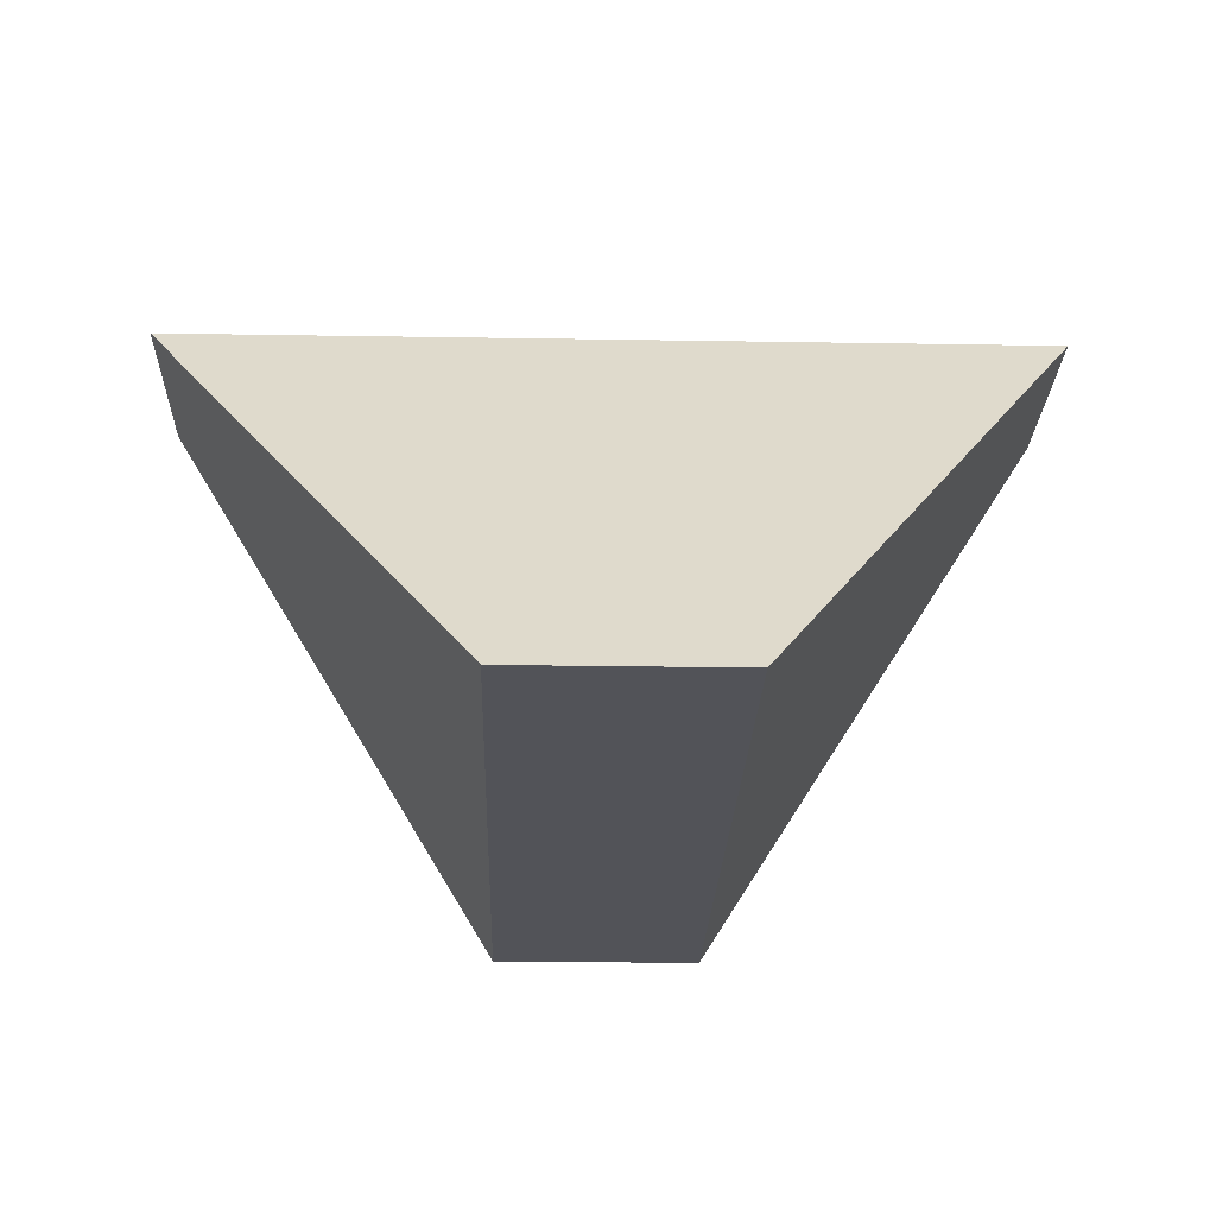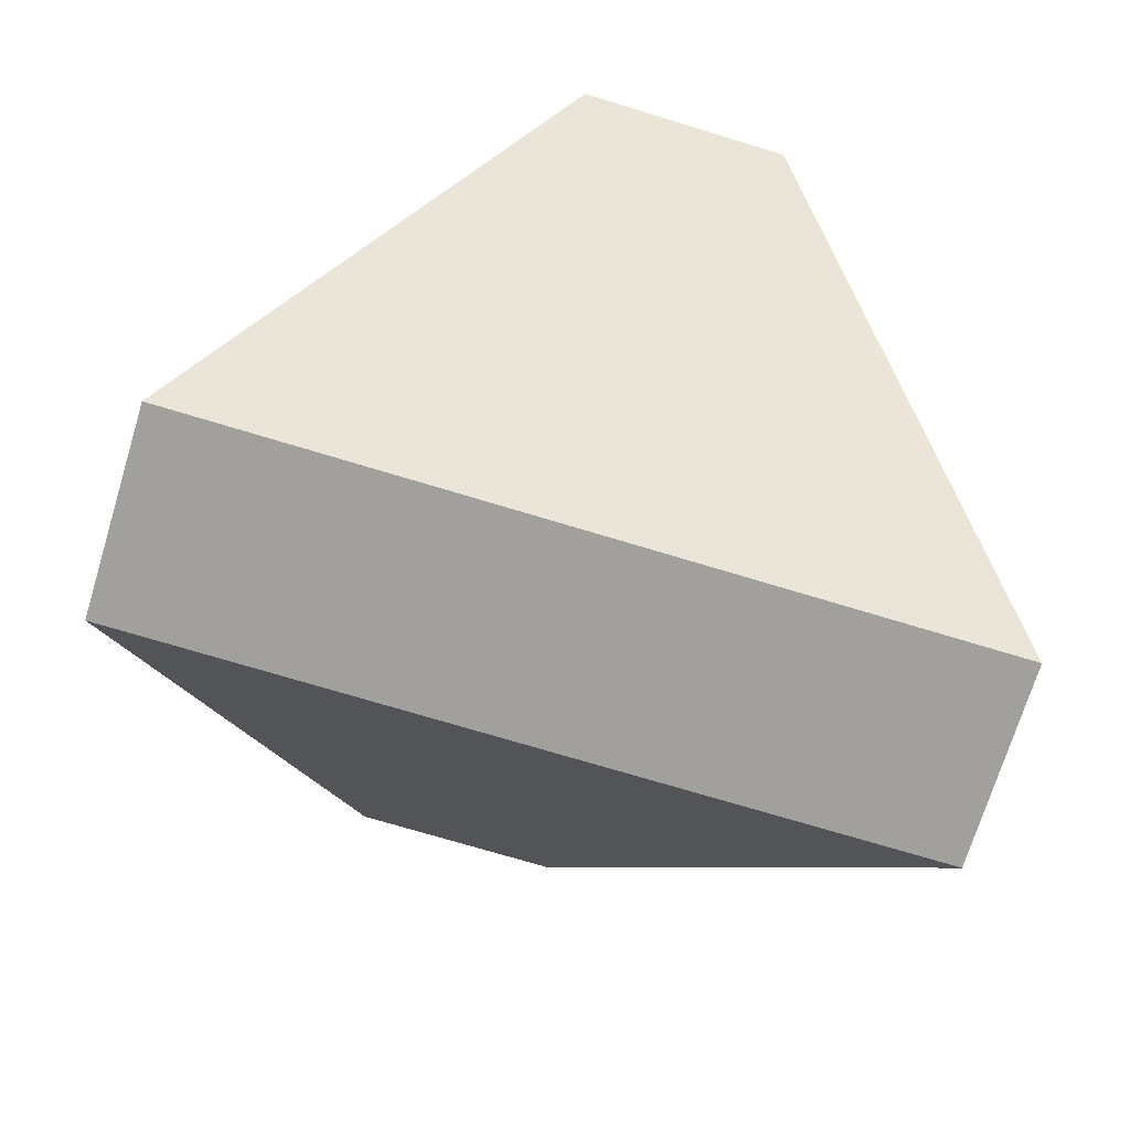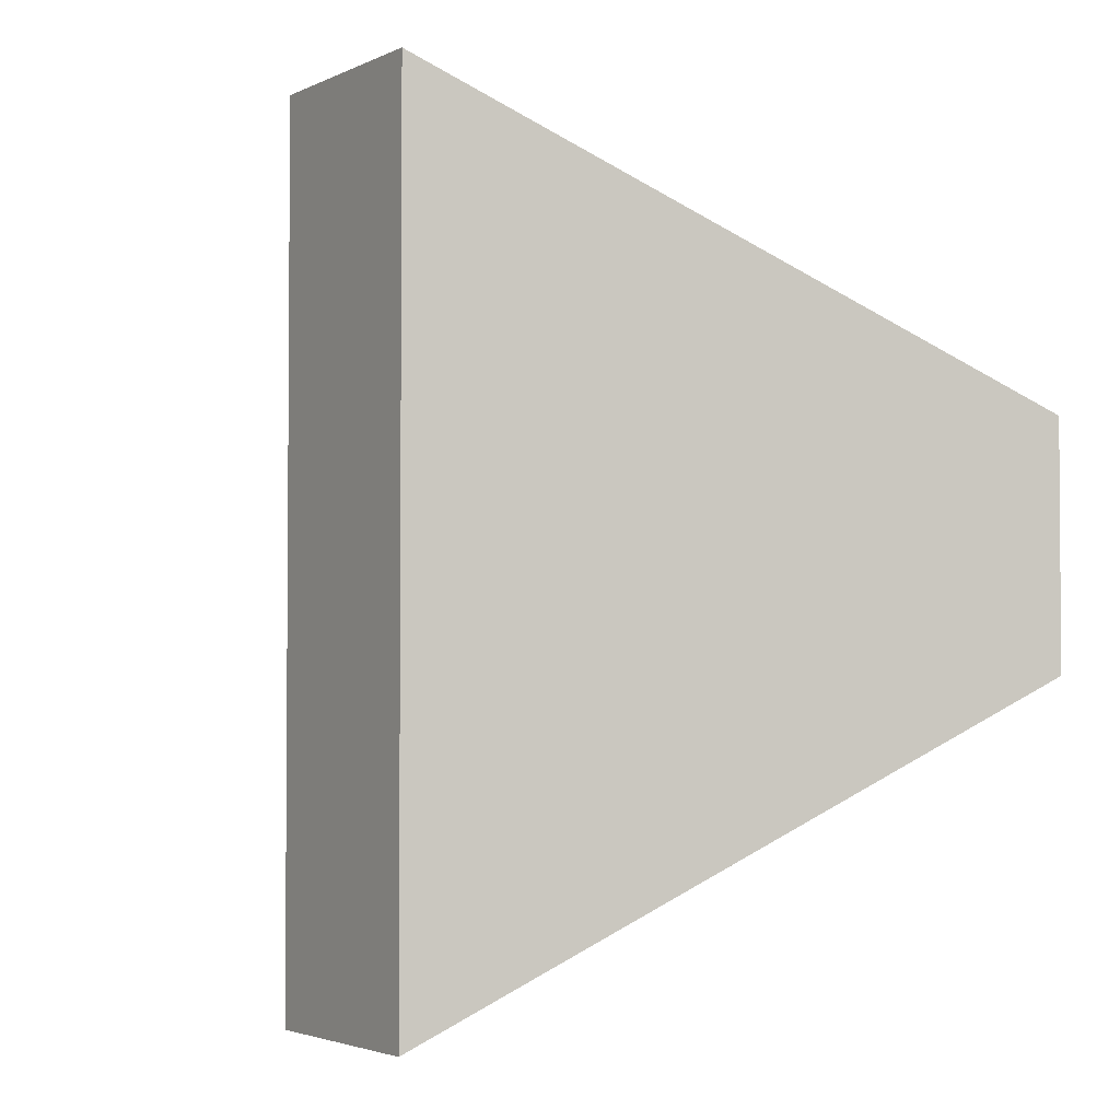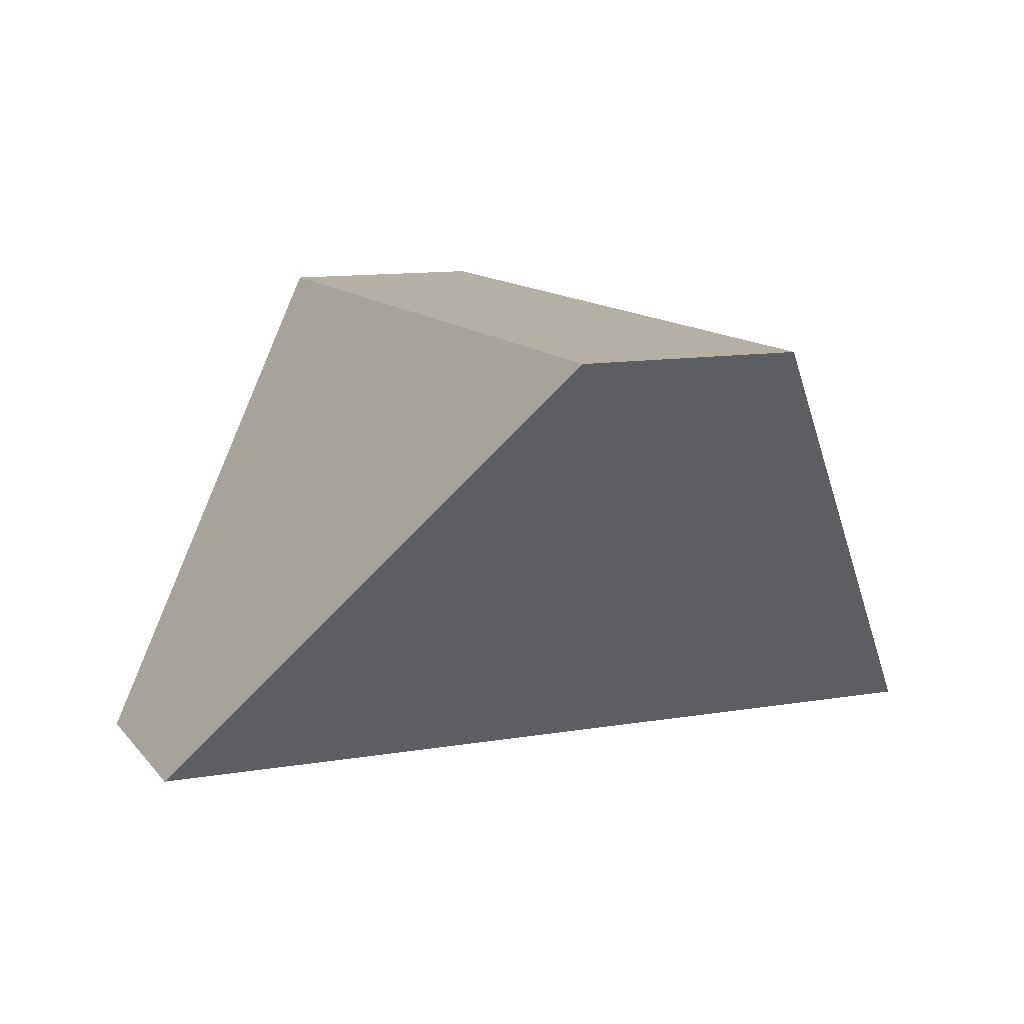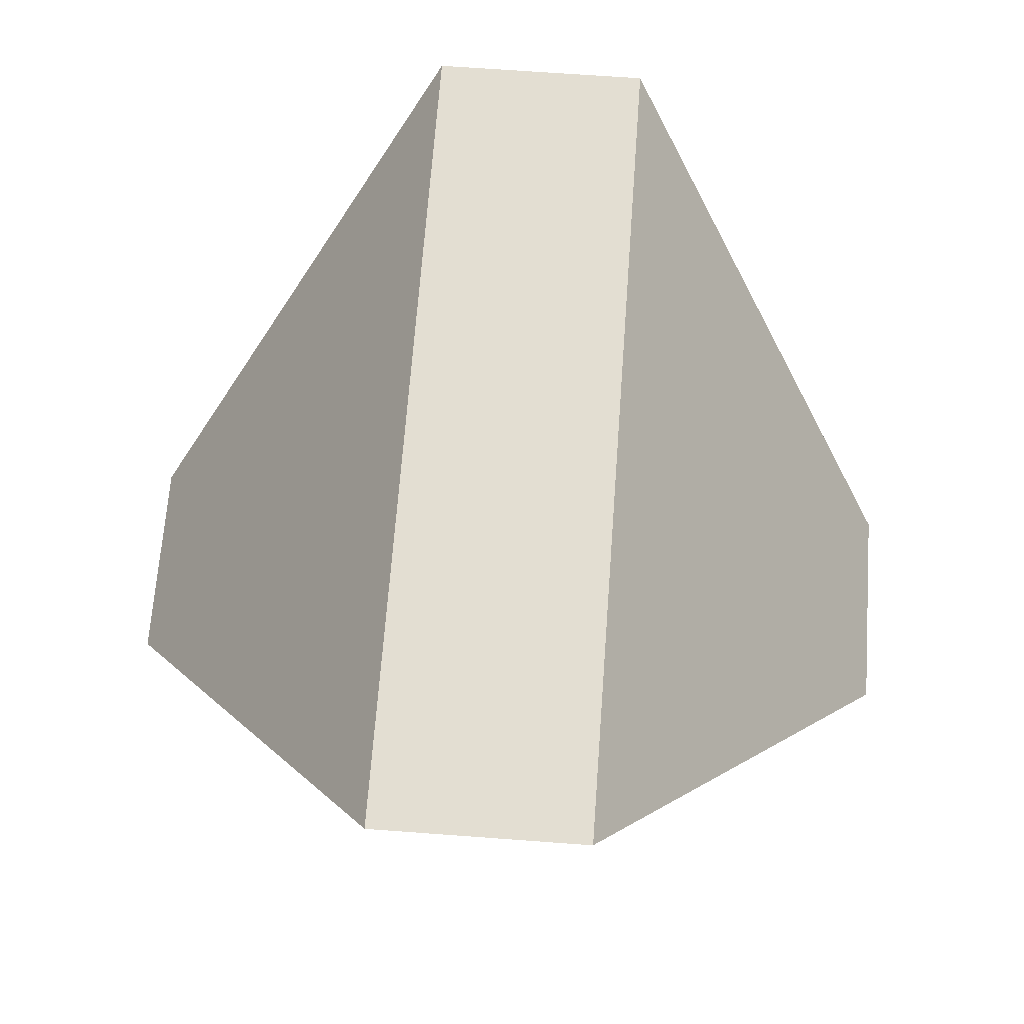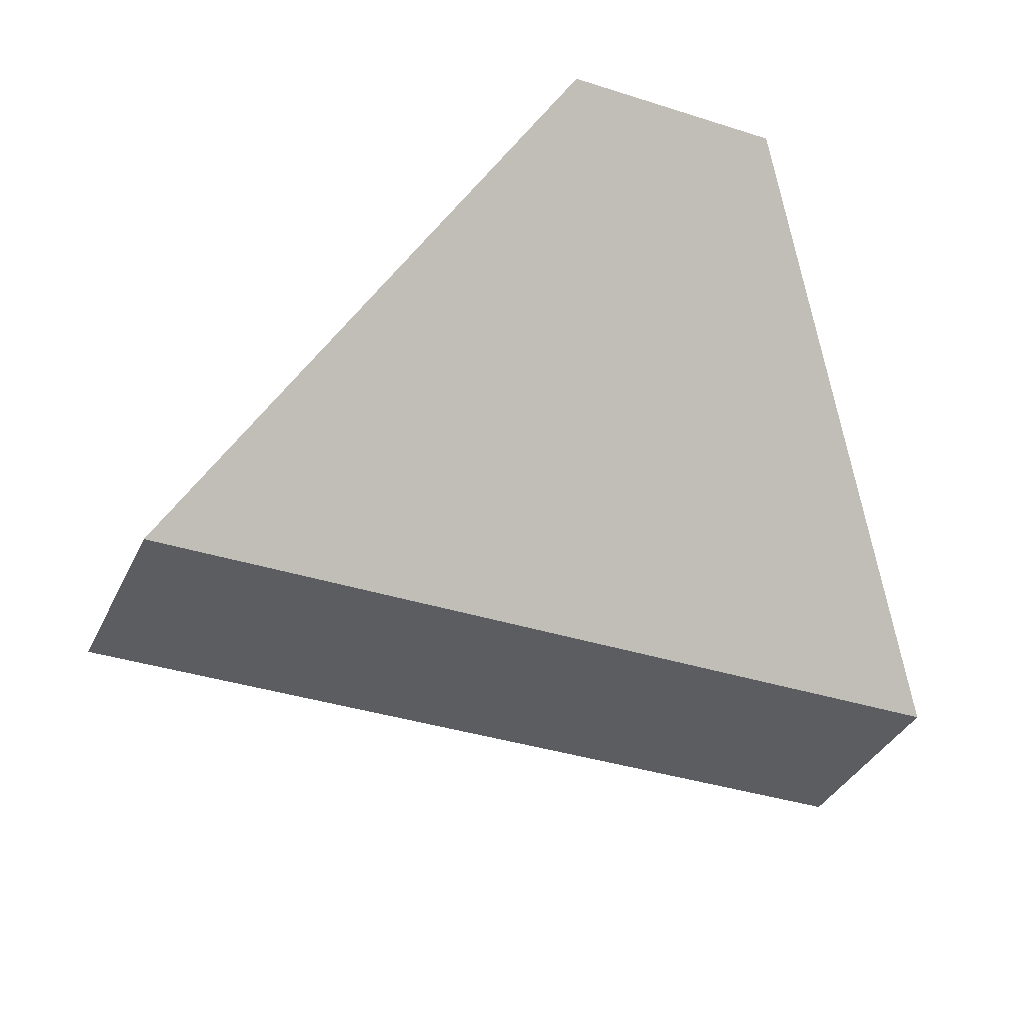
<metadata>
{"format":"obj","ext":"obj","renderer":"f3d","projection":"perspective","resolution":1024,"background":"white","views":[{"elev":-22.6,"azim":-91.7,"up":"+Y"},{"elev":-71.7,"azim":163.0,"up":"+Y"},{"elev":-2.9,"azim":-121.7,"up":"+Z"},{"elev":11.6,"azim":157.4,"up":"+Y"},{"elev":67.5,"azim":-175.8,"up":"+Y"},{"elev":-36.1,"azim":157.2,"up":"+Y"}]}
</metadata>
<code>
v 0.02735 -0.04577 -0.5292
v 0.0274 -0.04577 -0.6061
v -0.08565 0.1142 -0.7192
v -0.08584 0.1142 -0.4161
v -0.1626 0.1142 -0.7193
v -0.2757 -0.04577 -0.6062
v -0.2758 -0.04577 -0.5293
v -0.1627 0.1142 -0.4162
f 1 2 3
f 1 3 4
f 5 3 2
f 5 2 6
f 5 6 7
f 5 7 8
f 4 8 7
f 4 7 1
f 5 8 4
f 5 4 3
f 6 2 1
f 6 1 7

</code>
